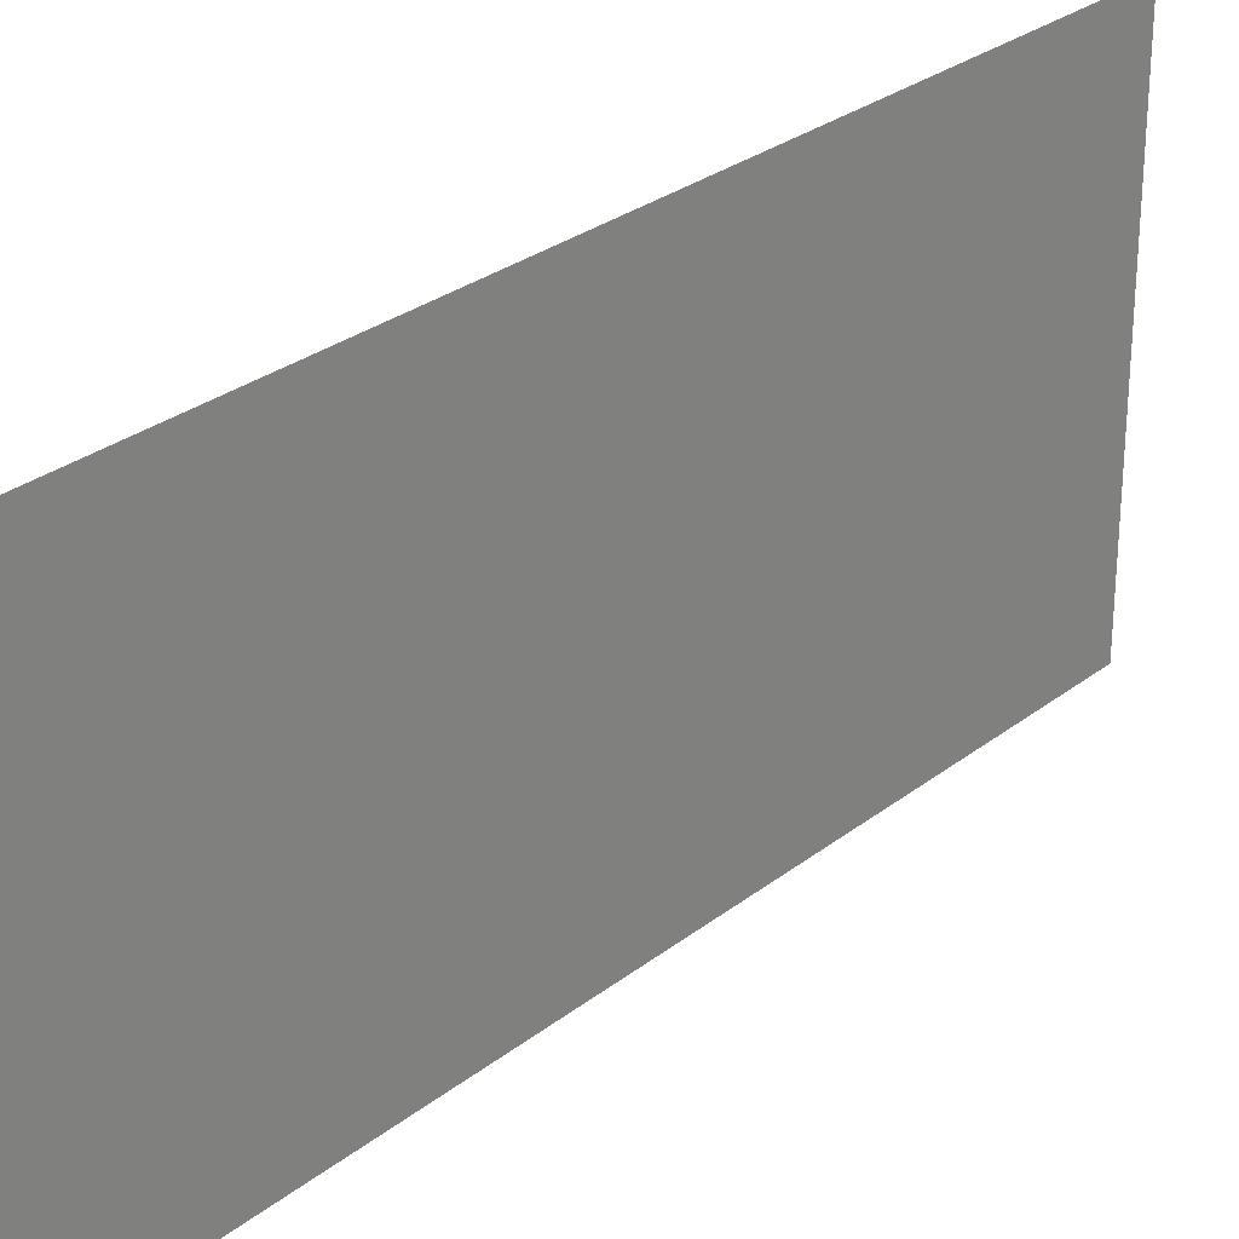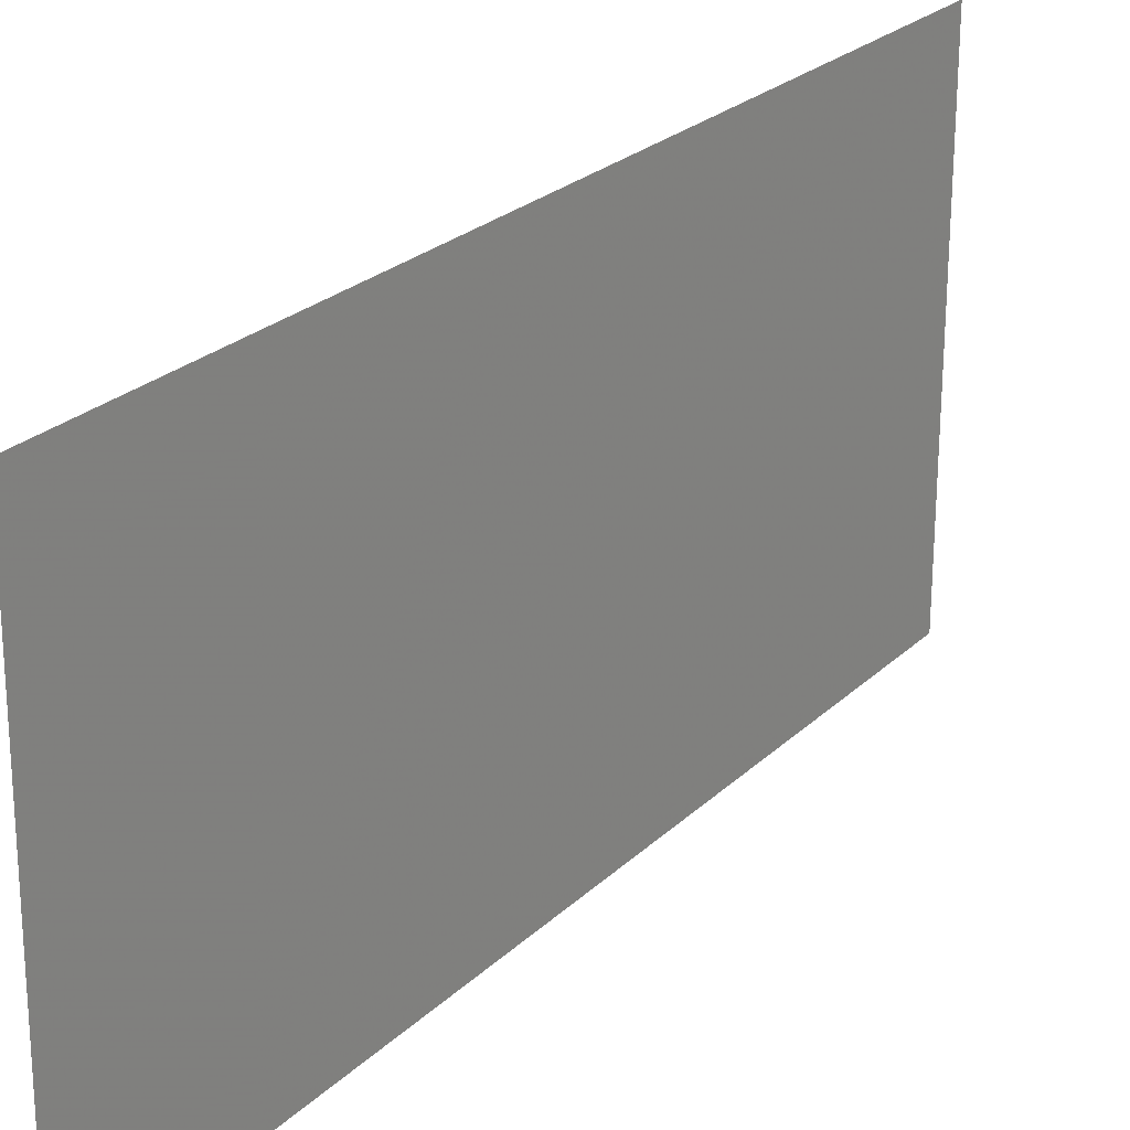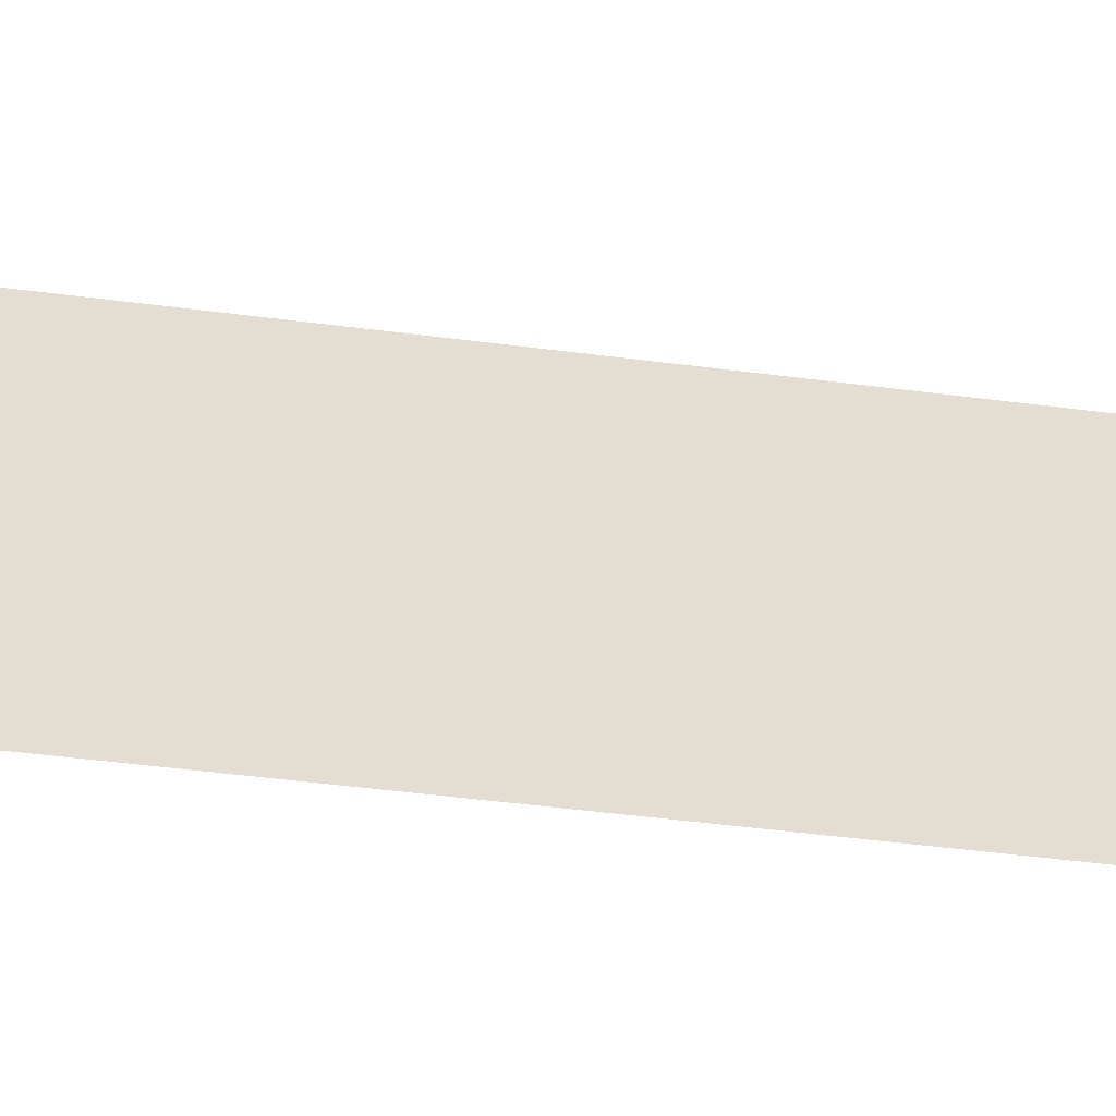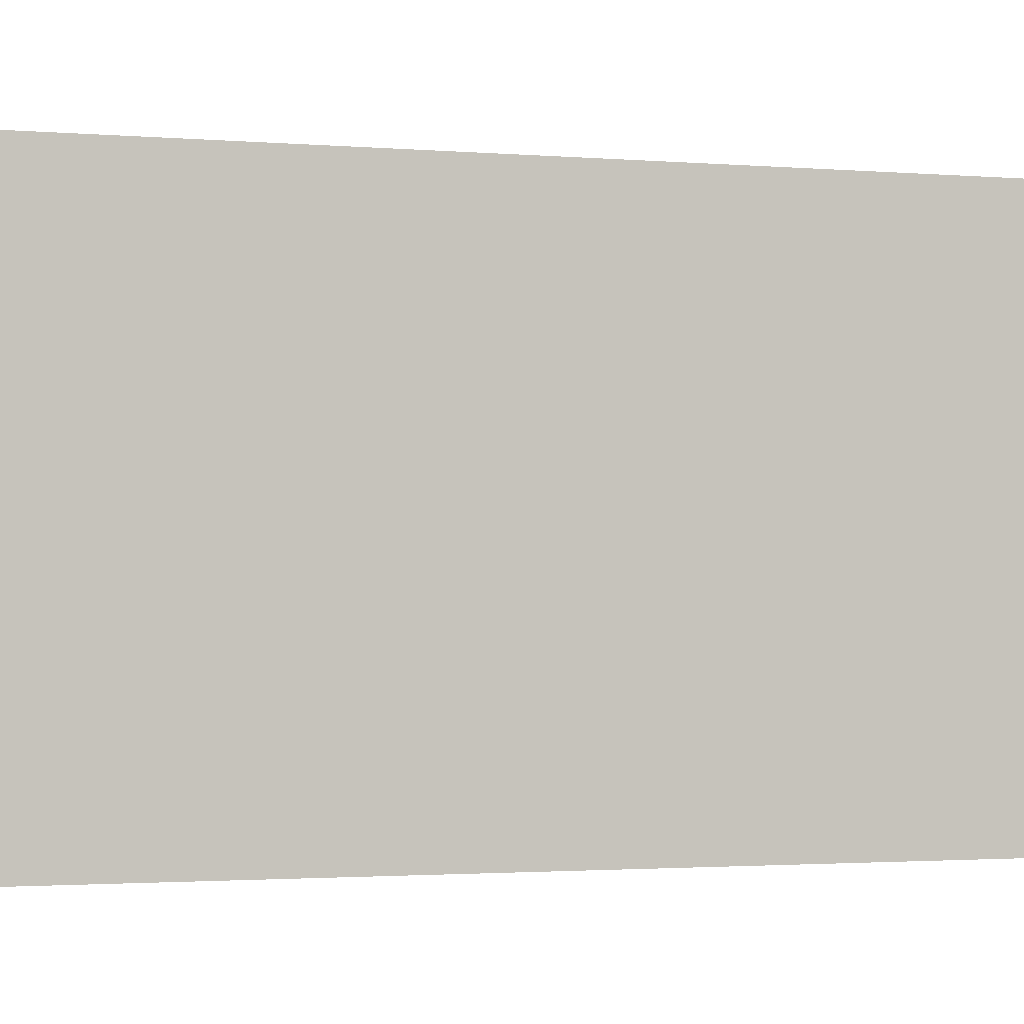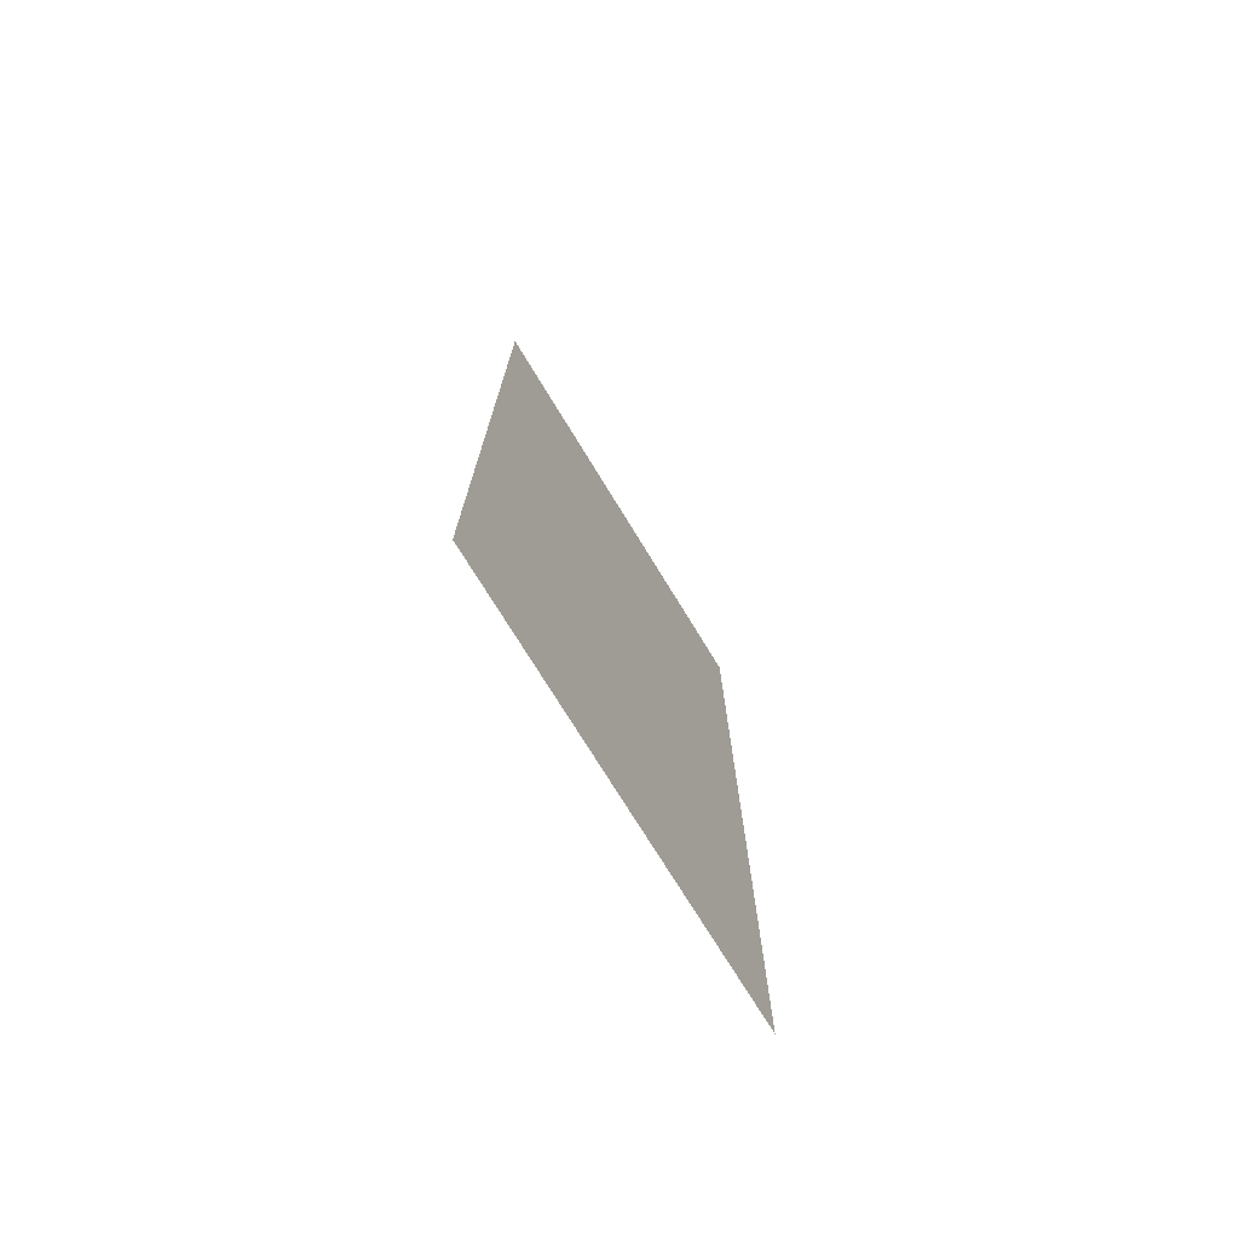
<metadata>
{"format":"obj","ext":"obj","renderer":"f3d","projection":"perspective","resolution":1024,"background":"white","views":[{"elev":29.2,"azim":-138.6,"up":"+Y"},{"elev":24.1,"azim":33.3,"up":"+Y"},{"elev":-54.4,"azim":-97.6,"up":"+Y"},{"elev":-1.7,"azim":-108.5,"up":"+Y"},{"elev":-73.9,"azim":31.2,"up":"+Z"}]}
</metadata>
<code>
v -6.502 -13.55 0
v -6.498 -12.58 0
v -6.502 -13.55 2
v -6.498 -12.58 2
f 1 2 3
f 2 3 4

</code>
